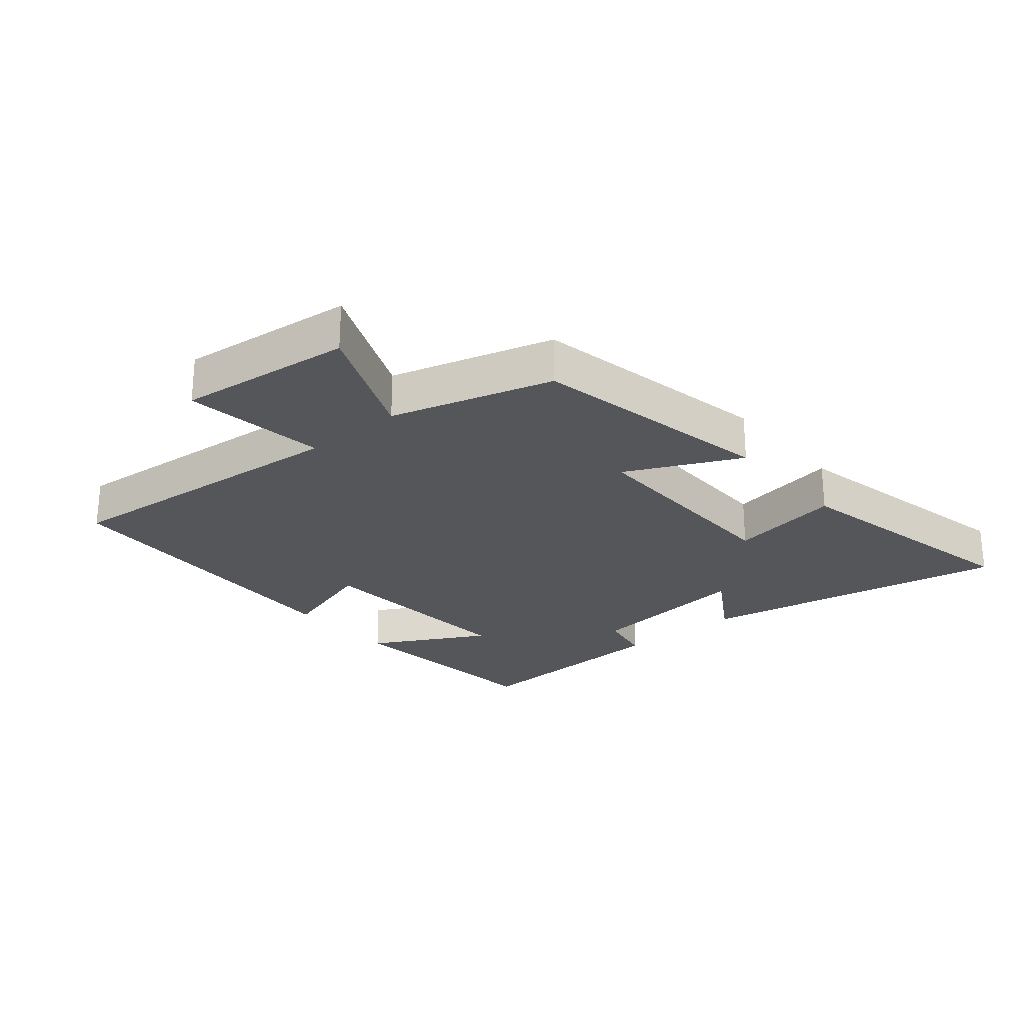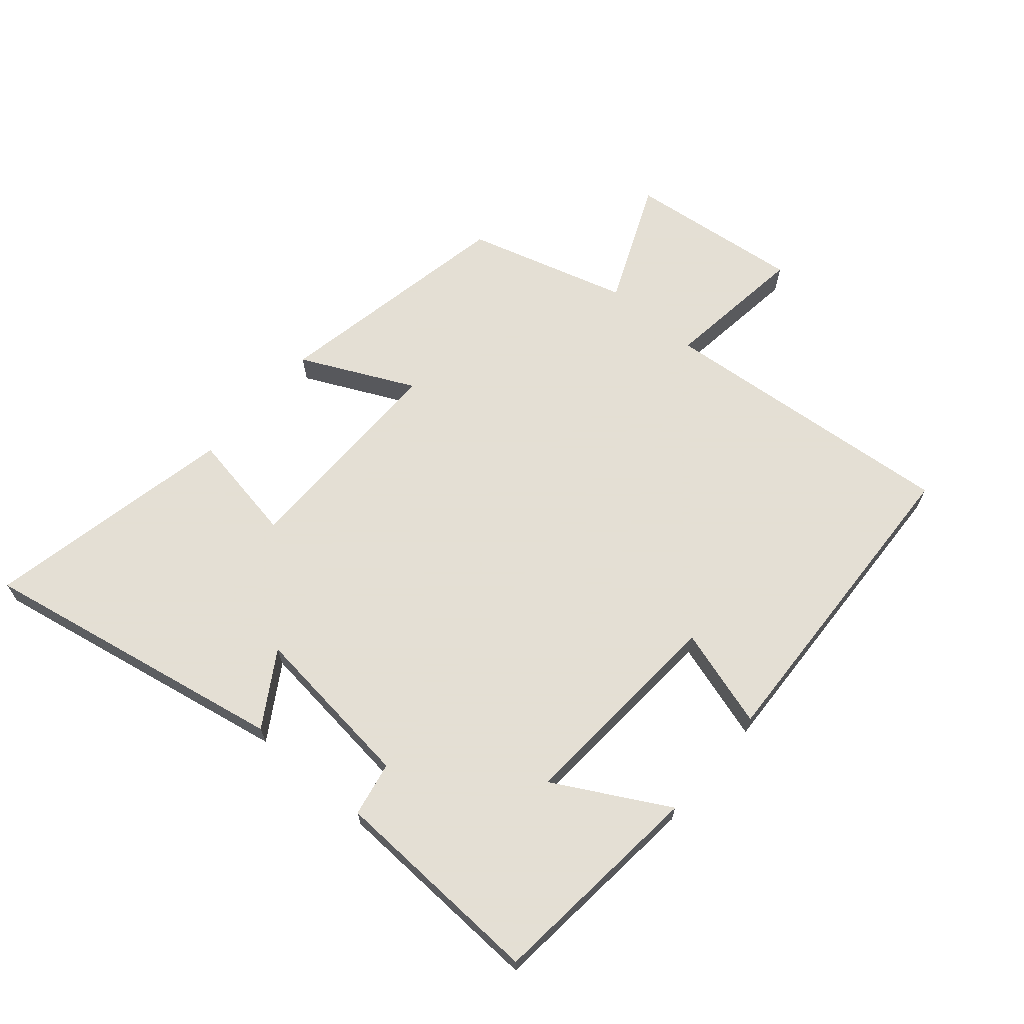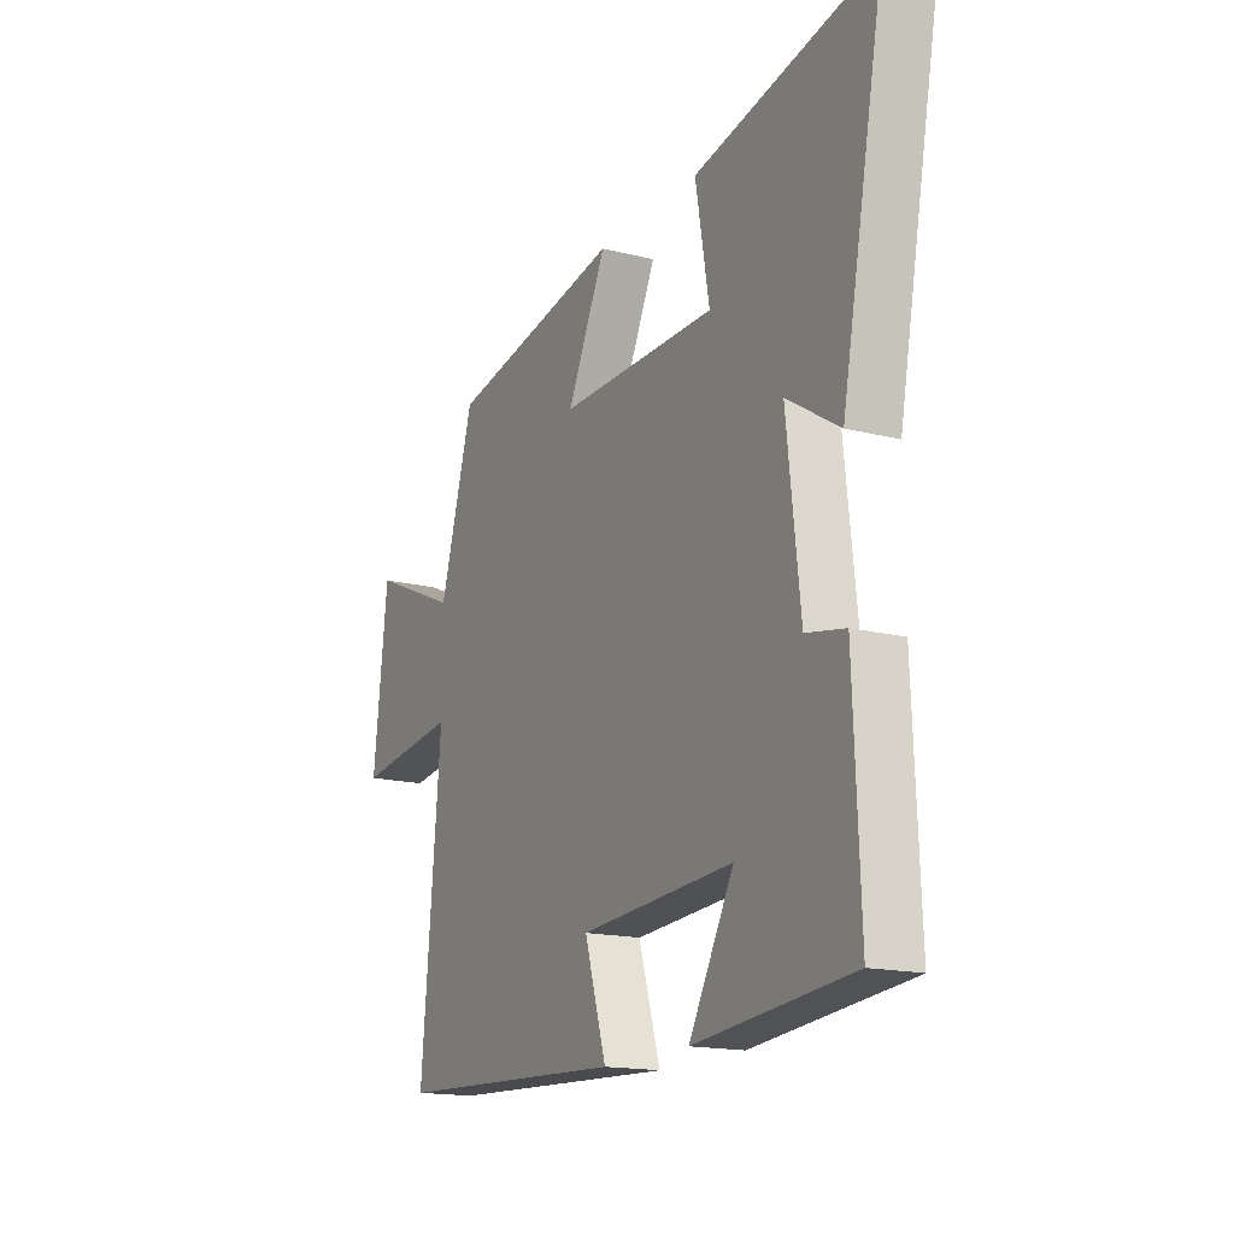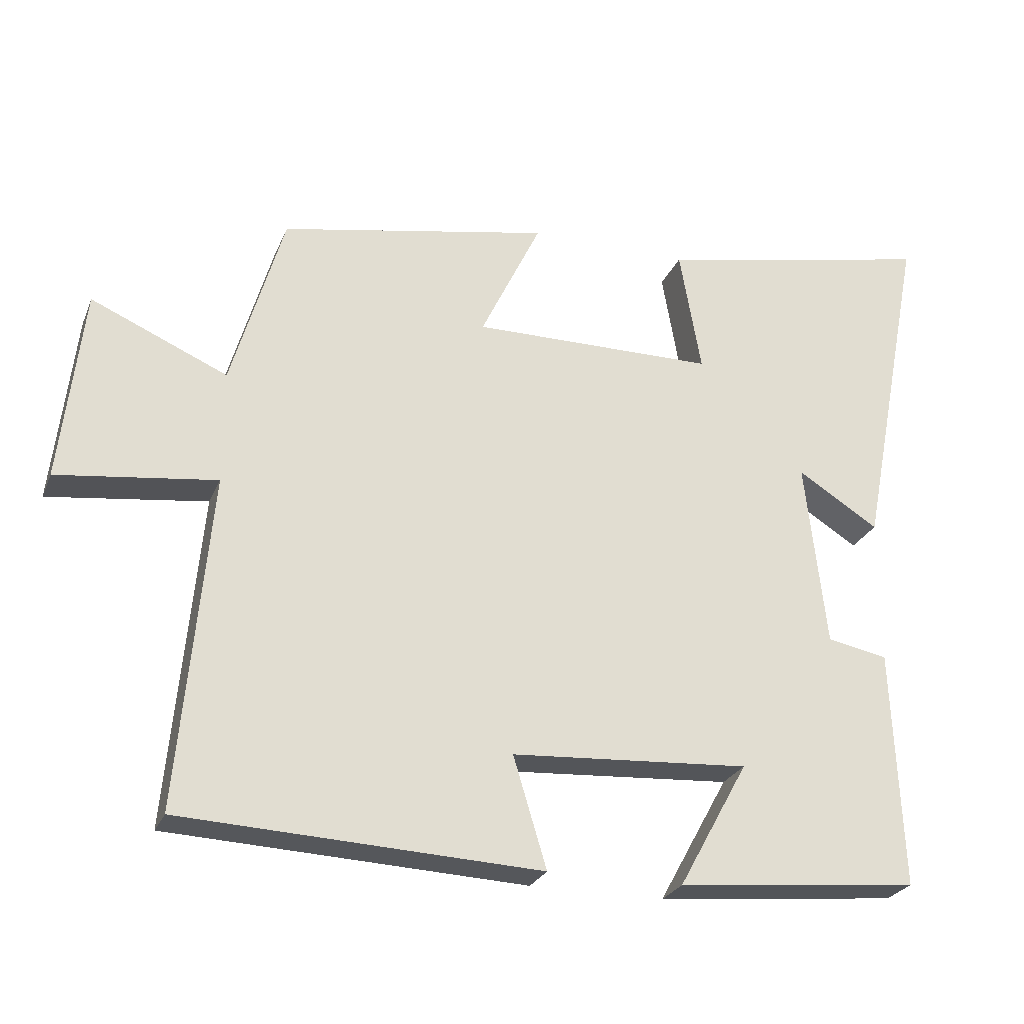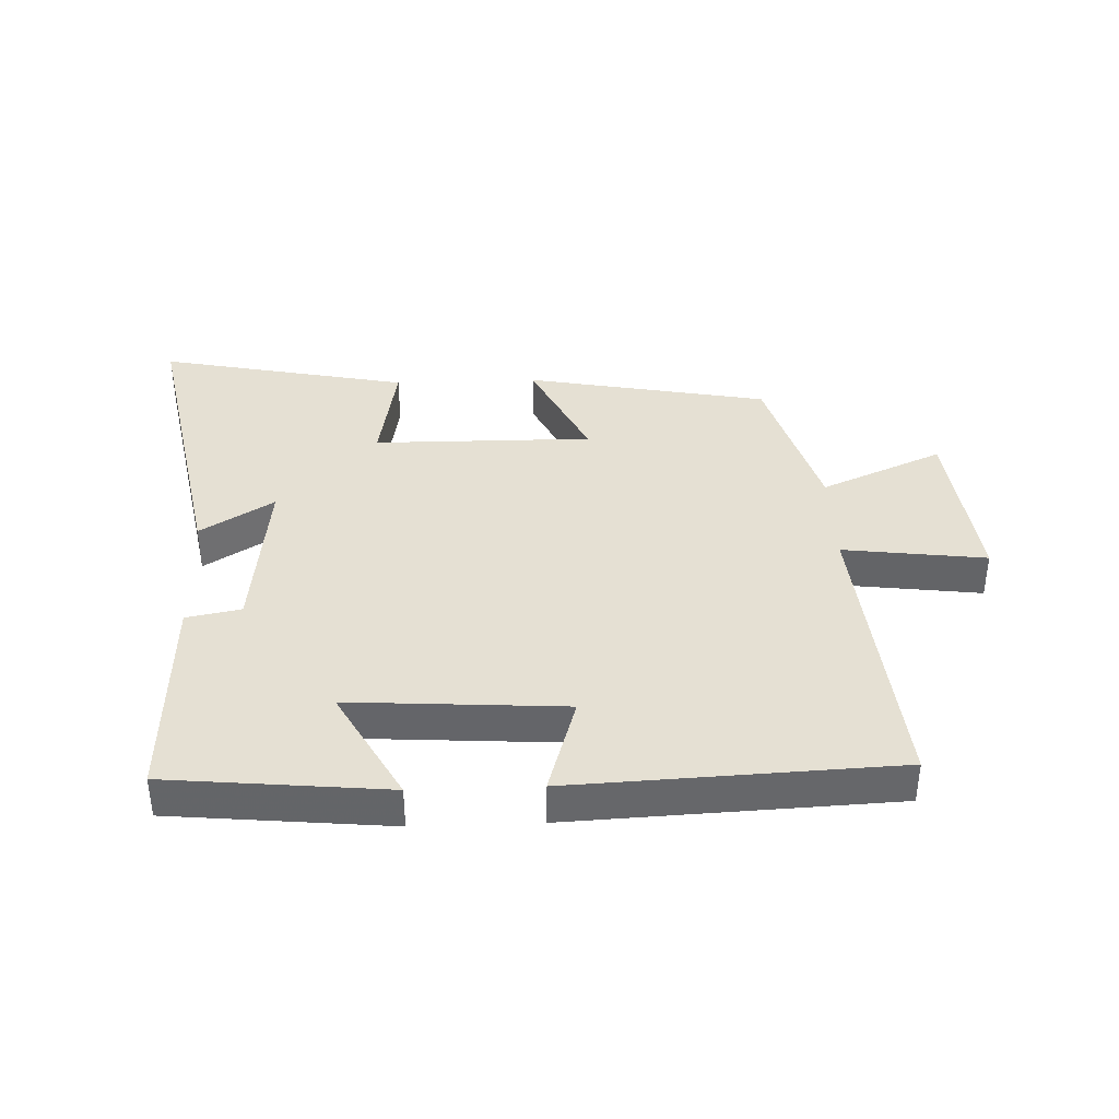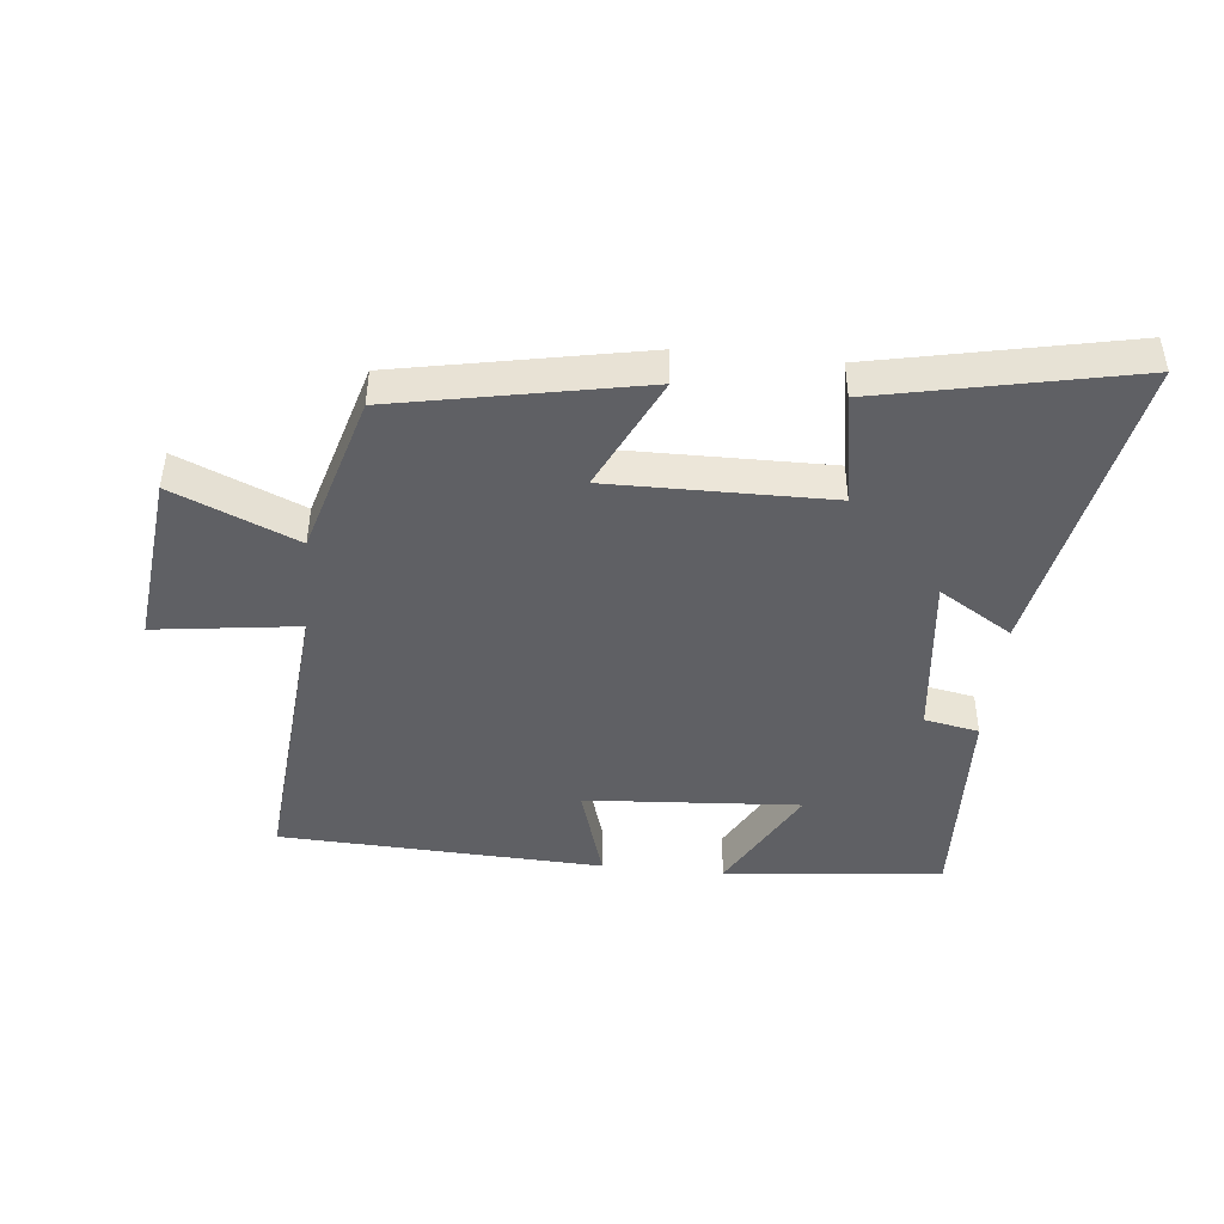
<metadata>
{"format":"obj","ext":"obj","renderer":"f3d","projection":"perspective","resolution":1024,"background":"white","views":[{"elev":-25.3,"azim":-49.7,"up":"+Y"},{"elev":66.3,"azim":130.7,"up":"+Y"},{"elev":-16.4,"azim":62.4,"up":"+Z"},{"elev":-25.8,"azim":-19.0,"up":"+Z"},{"elev":38.2,"azim":177.9,"up":"+Y"},{"elev":-44.4,"azim":-5.6,"up":"+Y"}]}
</metadata>
<code>
v -0.544 0.07 -0.476
v -0.5 0.07 0.005
v -0.728 0.07 -0.024
v -0.696 0.07 0.254
v -0.5 0.07 0.169
v -0.425 0.07 0.426
v -0.037 0.07 0.5
v -0.124 0.07 0.319
v 0.226 0.07 0.321
v 0.195 0.07 0.5
v 0.595 0.07 0.582
v 0.5 0.07 0.089
v 0.383 0.07 0.162
v 0.413 0.07 -0.106
v 0.5 0.07 -0.123
v 0.514 0.07 -0.466
v 0.165 0.07 -0.5
v 0.265 0.07 -0.319
v -0.077 0.07 -0.341
v -0.029 0.07 -0.5
v -0.544 0 -0.476
v -0.5 0 0.005
v -0.728 0 -0.024
v -0.696 0 0.254
v -0.5 0 0.169
v -0.425 0 0.426
v -0.037 0 0.5
v -0.124 0 0.319
v 0.226 0 0.321
v 0.195 0 0.5
v 0.595 0 0.582
v 0.5 0 0.089
v 0.383 0 0.162
v 0.413 0 -0.106
v 0.5 0 -0.123
v 0.514 0 -0.466
v 0.165 0 -0.5
v 0.265 0 -0.319
v -0.077 0 -0.341
v -0.029 0 -0.5
f 19 20 1 2
f 18 19 2
f 15 16 17 18
f 14 15 18 2
f 13 14 2
f 10 11 12 13
f 9 10 13
f 8 9 13 2
f 5 6 7 8
f 5 8 2 3
f 3 4 5
f 22 21 40 39
f 22 39 38
f 38 37 36 35
f 22 38 35 34
f 22 34 33
f 33 32 31 30
f 33 30 29
f 22 33 29 28
f 28 27 26 25
f 23 22 28 25
f 25 24 23
f 1 21 22 2
f 2 22 23 3
f 3 23 24 4
f 4 24 25 5
f 5 25 26 6
f 6 26 27 7
f 7 27 28 8
f 8 28 29 9
f 9 29 30 10
f 10 30 31 11
f 11 31 32 12
f 12 32 33 13
f 13 33 34 14
f 14 34 35 15
f 15 35 36 16
f 16 36 37 17
f 17 37 38 18
f 18 38 39 19
f 19 39 40 20
f 20 40 21 1

</code>
